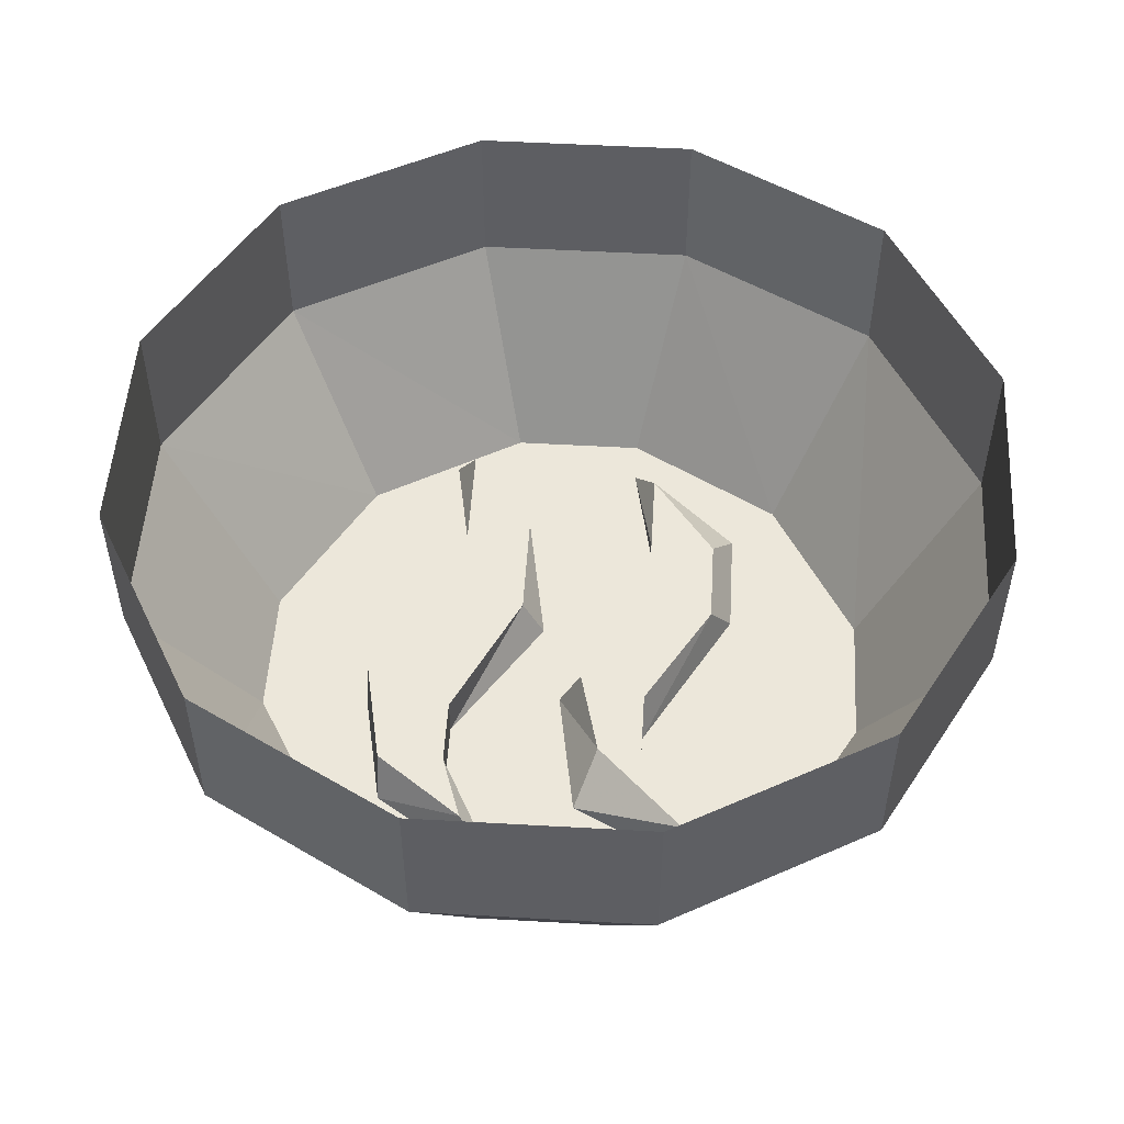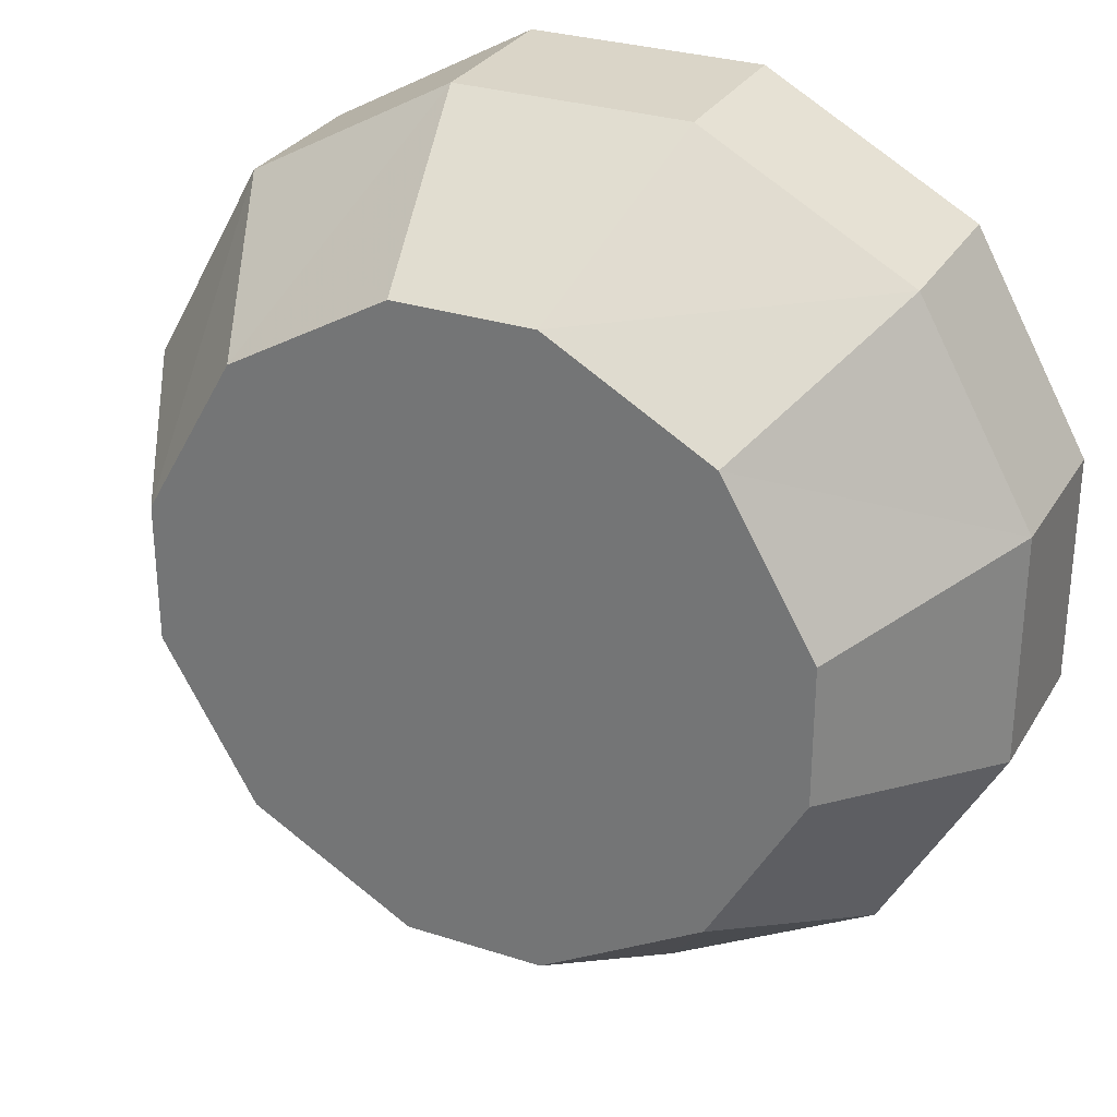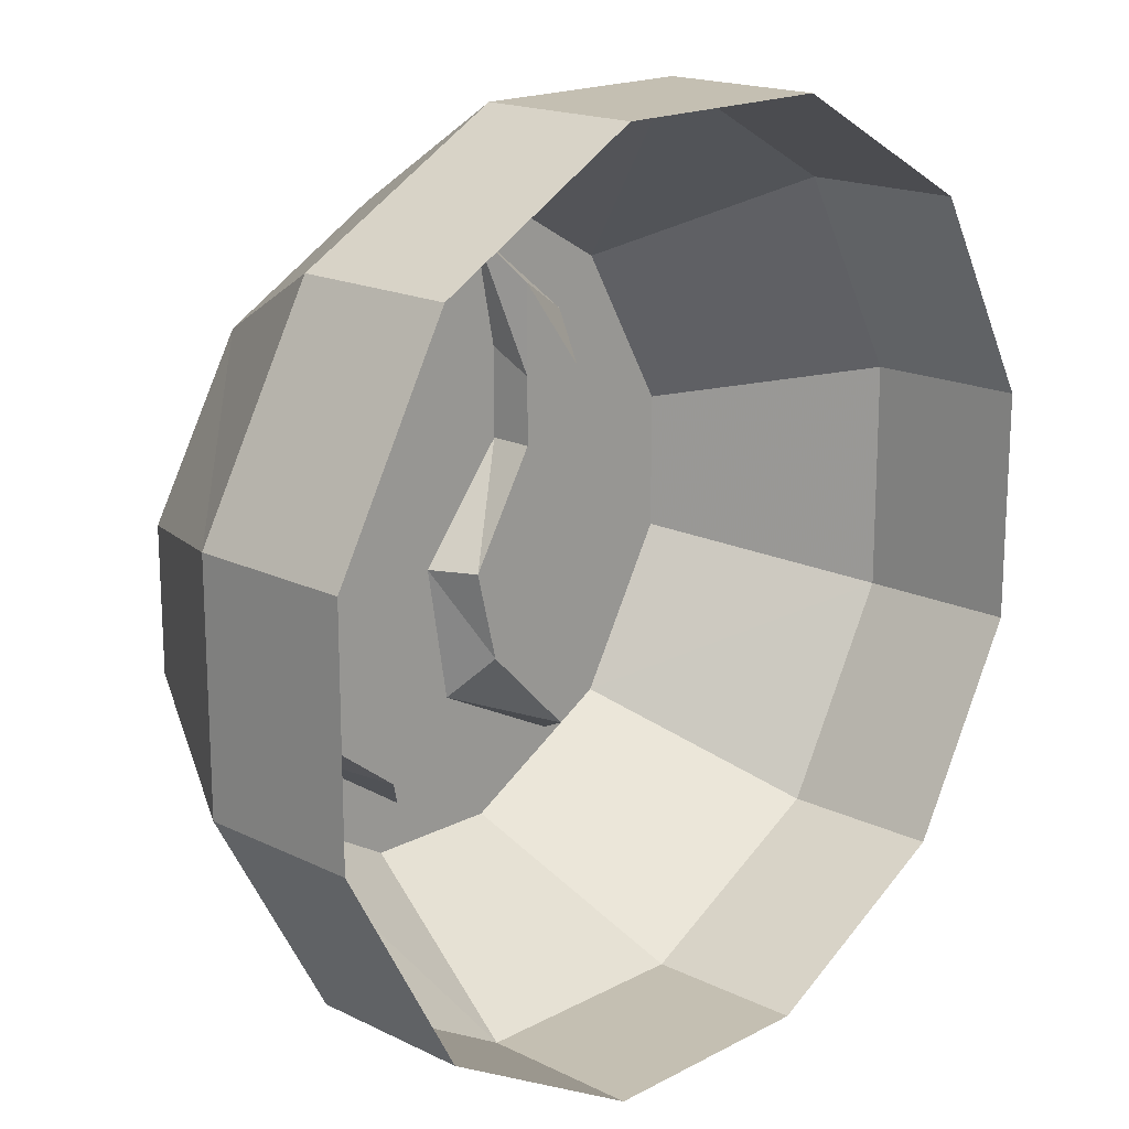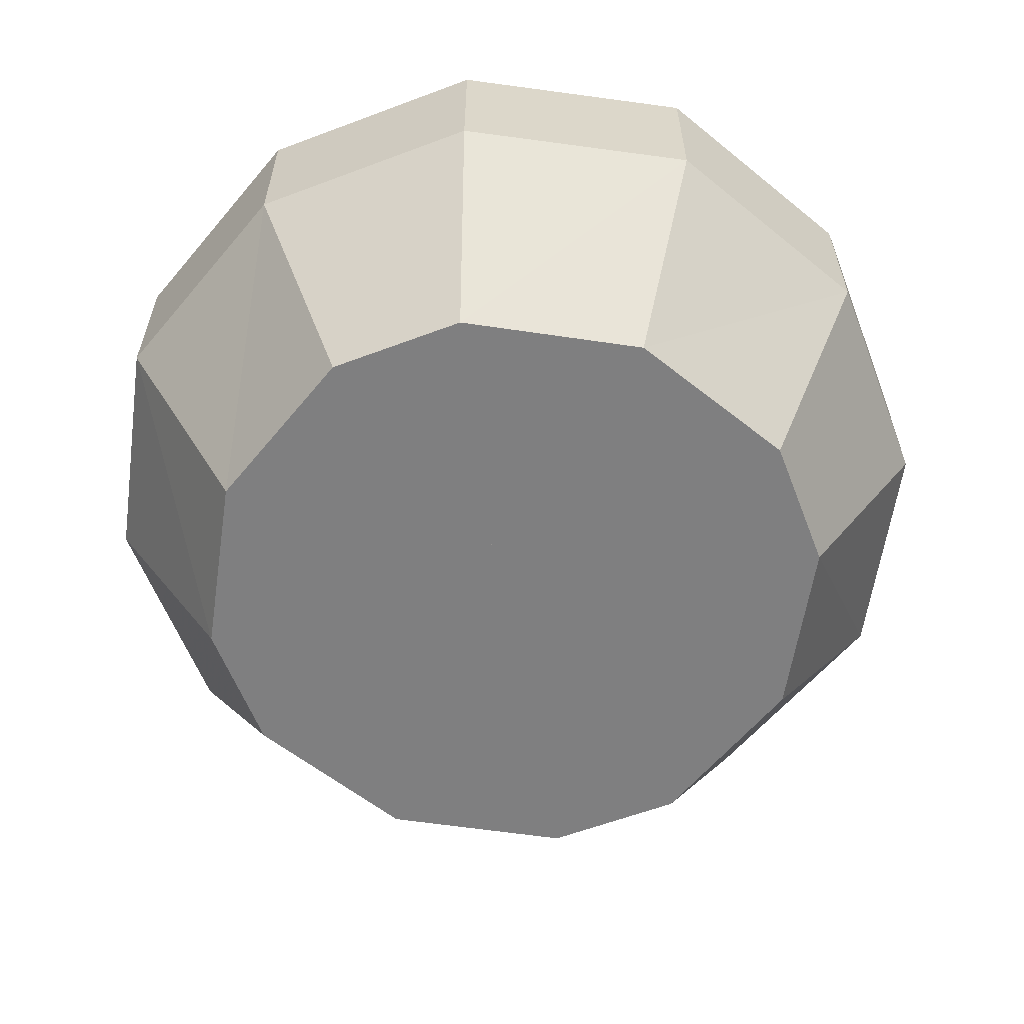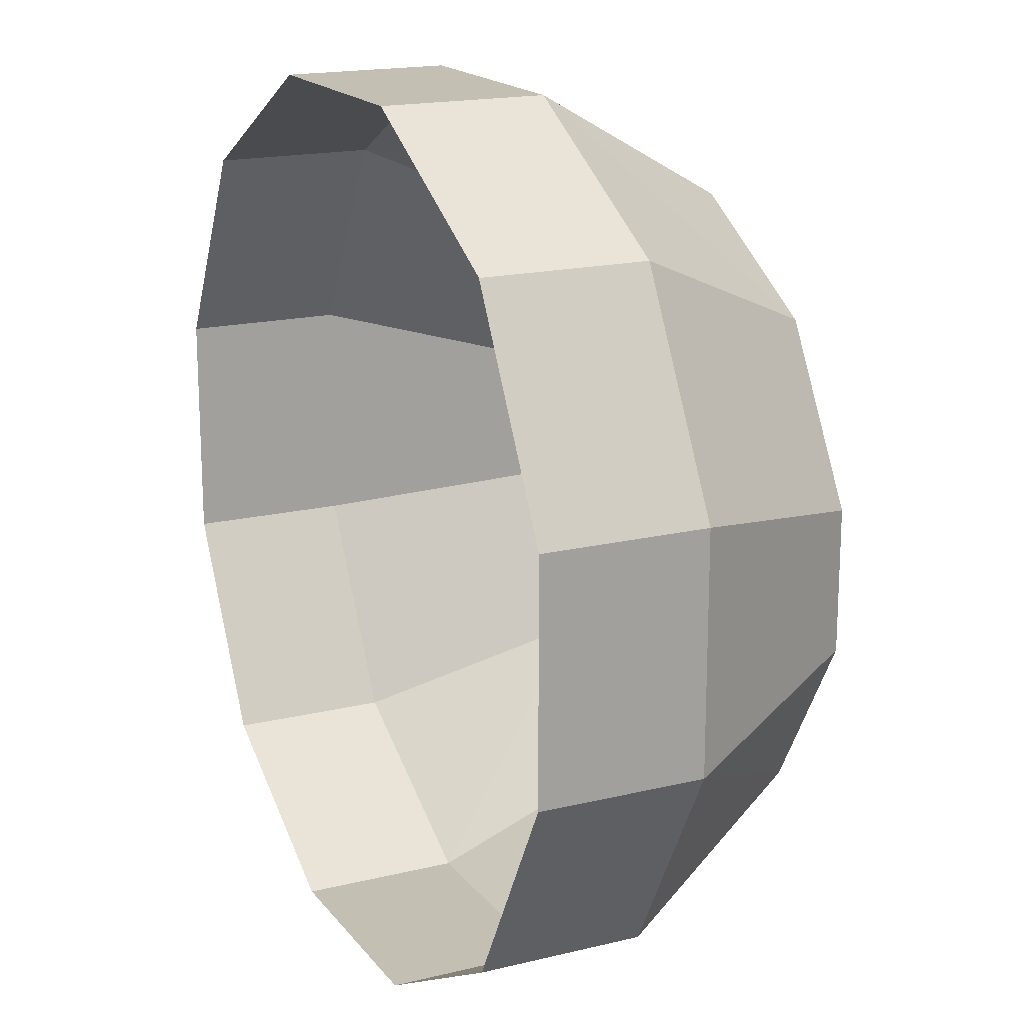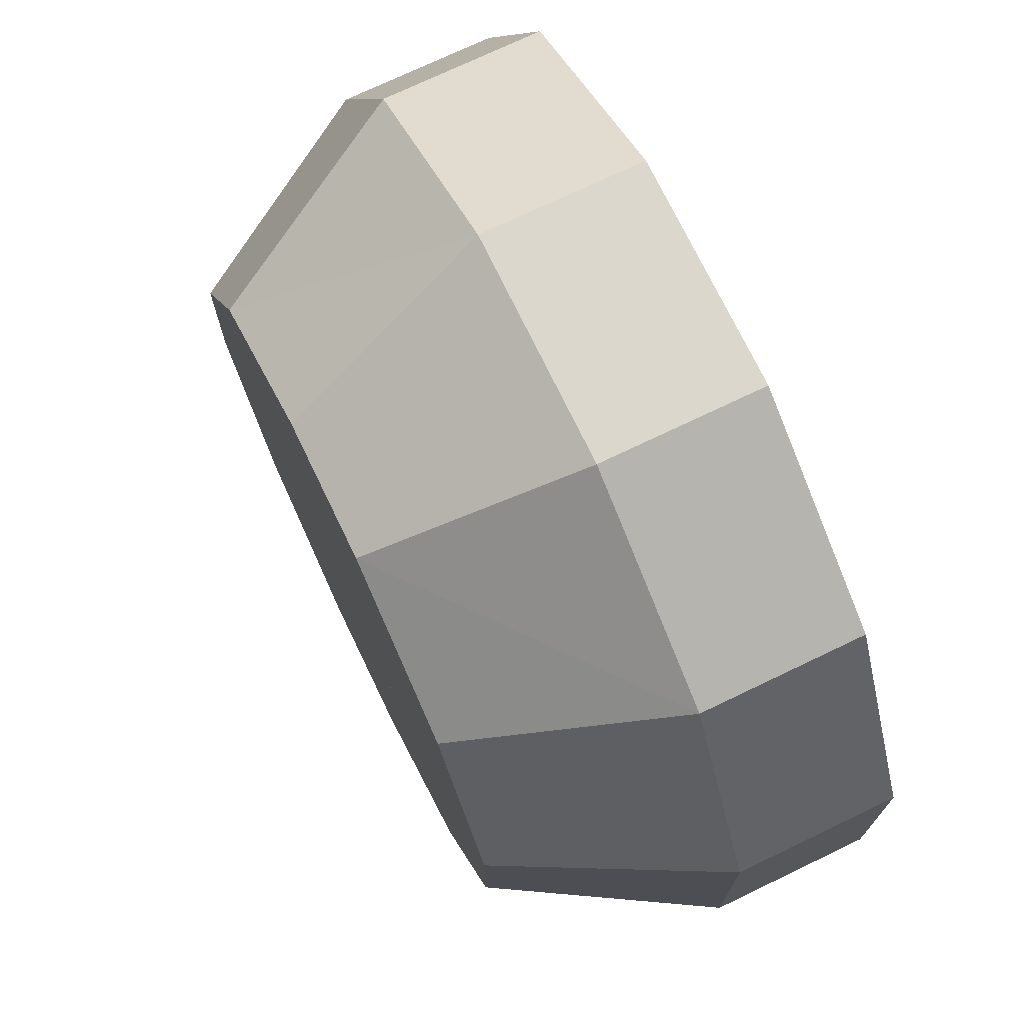
<metadata>
{"format":"obj","ext":"obj","renderer":"f3d","projection":"perspective","resolution":1024,"background":"white","views":[{"elev":51.7,"azim":-176.5,"up":"+Y"},{"elev":29.4,"azim":25.5,"up":"+Z"},{"elev":17.6,"azim":133.9,"up":"+Z"},{"elev":-59.8,"azim":-158.9,"up":"+Y"},{"elev":17.7,"azim":-115.5,"up":"+Z"},{"elev":72.8,"azim":64.3,"up":"+Z"}]}
</metadata>
<code>
o item/steam_rune
v 8 -14 -7
v 5 -14 -7
v 4 -14 -10
v 8 -16 -8
v 9 -16 -3
v 9 -14 -2
v 5 -14 -4
v 5 -16 -8
v 2 -16 -12
v 2 -14 2
v 5 -16 -4
v 5 -14 3
v 2 -14 7
v 1 -16 2
v 5 -14 6
v 5 -14 11
v 2 -16 7
v 5 -16 7
v 6 -16 12
v -7 -14 6
v -4 -14 6
v -4 -14 10
v -8 -16 8
v -8 -16 3
v -7 -14 2
v -4 -14 3
v -4 -16 7
v -3 -16 12
v -1 -14 -2
v -4 -14 -3
v -2 -14 -6
v 0 -16 -2
v -4 -16 3
v -4 -14 -6
v -4 -16 -8
v -7 -16 -11
v -6 -14 -10
v -1 -16 -8
v 5 -16 3
v -4 -16 -4
v 14 0 14
v 14 -7 14
v 19 -7 5
v 19 0 5
v 19 -7 -5
v 19 0 -5
v 14 -7 -14
v 14 0 -14
v 5 -7 -19
v 5 0 -19
v -5 -7 -19
v -5 0 -19
v -14 -7 -14
v -14 0 -14
v -19 -7 -5
v -19 0 -5
v -19 -7 5
v -19 0 5
v -14 -7 14
v -14 0 14
v -5 -7 19
v -5 0 19
v 5 -7 19
v 5 0 19
v 3 -16 14
v 10 -16 10
v 14 -16 3
v 14 -16 -3
v 10 -16 -10
v 3 -16 -14
v -3 -16 -14
v -10 -16 -10
v -14 -16 -3
v -14 -16 3
v -10 -16 10
v -3 -16 14
f 1 2 3
f 1 3 4
f 1 4 5
f 1 5 6
f 1 6 7
f 1 7 2
f 2 7 8
f 2 8 9
f 2 9 3
f 3 9 4
f 7 6 10
f 7 10 11
f 7 11 8
f 10 6 12
f 10 12 13
f 10 13 14
f 10 14 11
f 13 15 16
f 13 16 17
f 13 17 14
f 15 13 12
f 15 12 18
f 15 18 19
f 15 19 16
f 16 19 17
f 20 21 22
f 20 22 23
f 20 23 24
f 20 24 25
f 20 25 26
f 20 26 21
f 21 26 27
f 21 27 28
f 21 28 22
f 22 28 23
f 29 26 25
f 29 25 30
f 29 30 31
f 29 31 32
f 29 32 33
f 29 33 26
f 26 33 27
f 34 31 30
f 34 30 35
f 34 35 36
f 34 36 37
f 34 37 31
f 31 37 38
f 31 38 32
f 12 39 18
f 39 12 6
f 39 6 5
f 37 36 38
f 25 24 40
f 25 40 30
f 30 40 35
f 41 42 43
f 41 43 44
f 44 43 45
f 44 45 46
f 46 45 47
f 46 47 48
f 48 47 49
f 48 49 50
f 50 49 51
f 50 51 52
f 52 51 53
f 52 53 54
f 54 53 55
f 54 55 56
f 56 55 57
f 56 57 58
f 58 57 59
f 58 59 60
f 60 59 61
f 60 61 62
f 62 61 63
f 62 63 64
f 64 63 42
f 64 42 41
f 42 63 65
f 42 65 66
f 42 66 43
f 43 66 67
f 43 67 45
f 45 67 68
f 45 68 47
f 47 68 69
f 47 69 49
f 49 69 70
f 49 70 51
f 51 70 71
f 51 71 53
f 53 71 72
f 53 72 55
f 55 72 73
f 55 73 57
f 57 73 74
f 57 74 59
f 59 74 75
f 59 75 61
f 61 75 76
f 61 76 63
f 63 76 65
f 65 76 75
f 65 75 74
f 65 74 73
f 65 73 72
f 65 72 71
f 65 71 70
f 65 70 69
f 65 69 68
f 65 68 67
f 65 67 66

</code>
